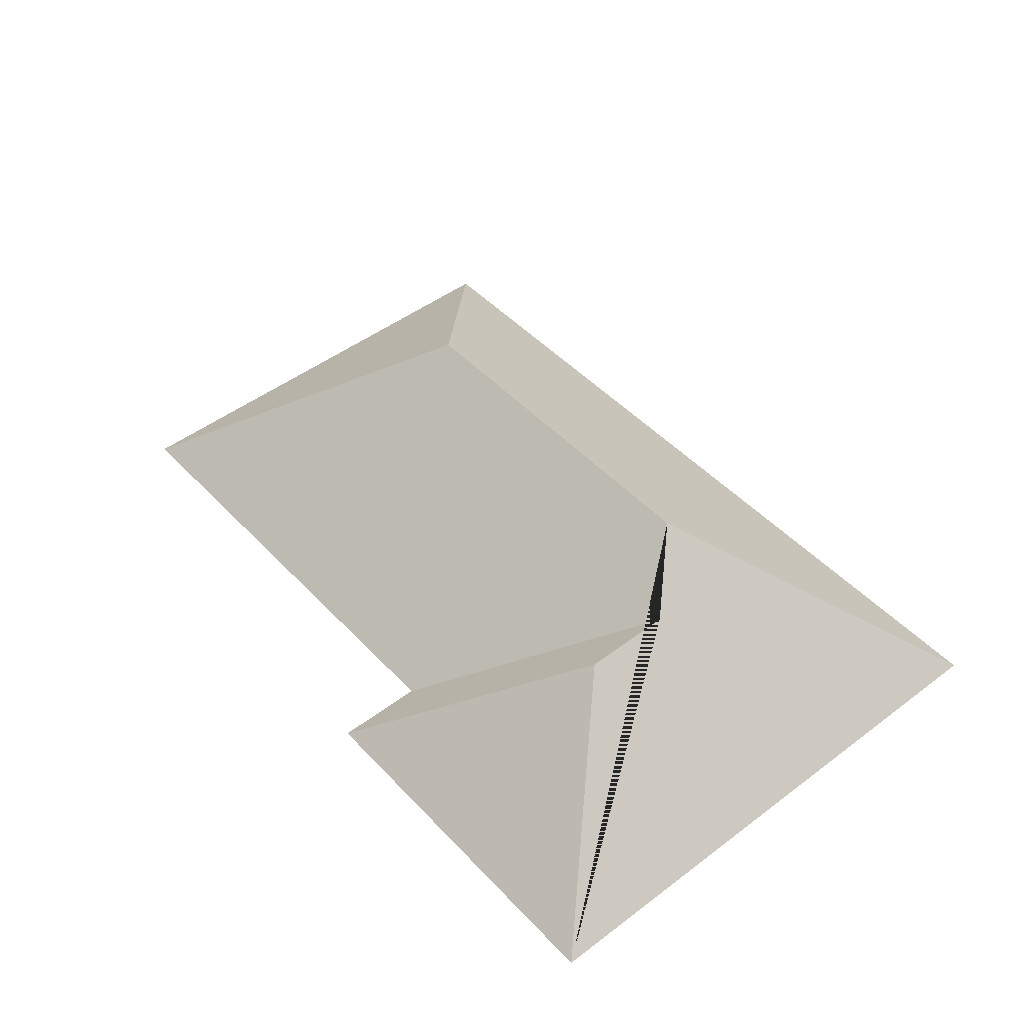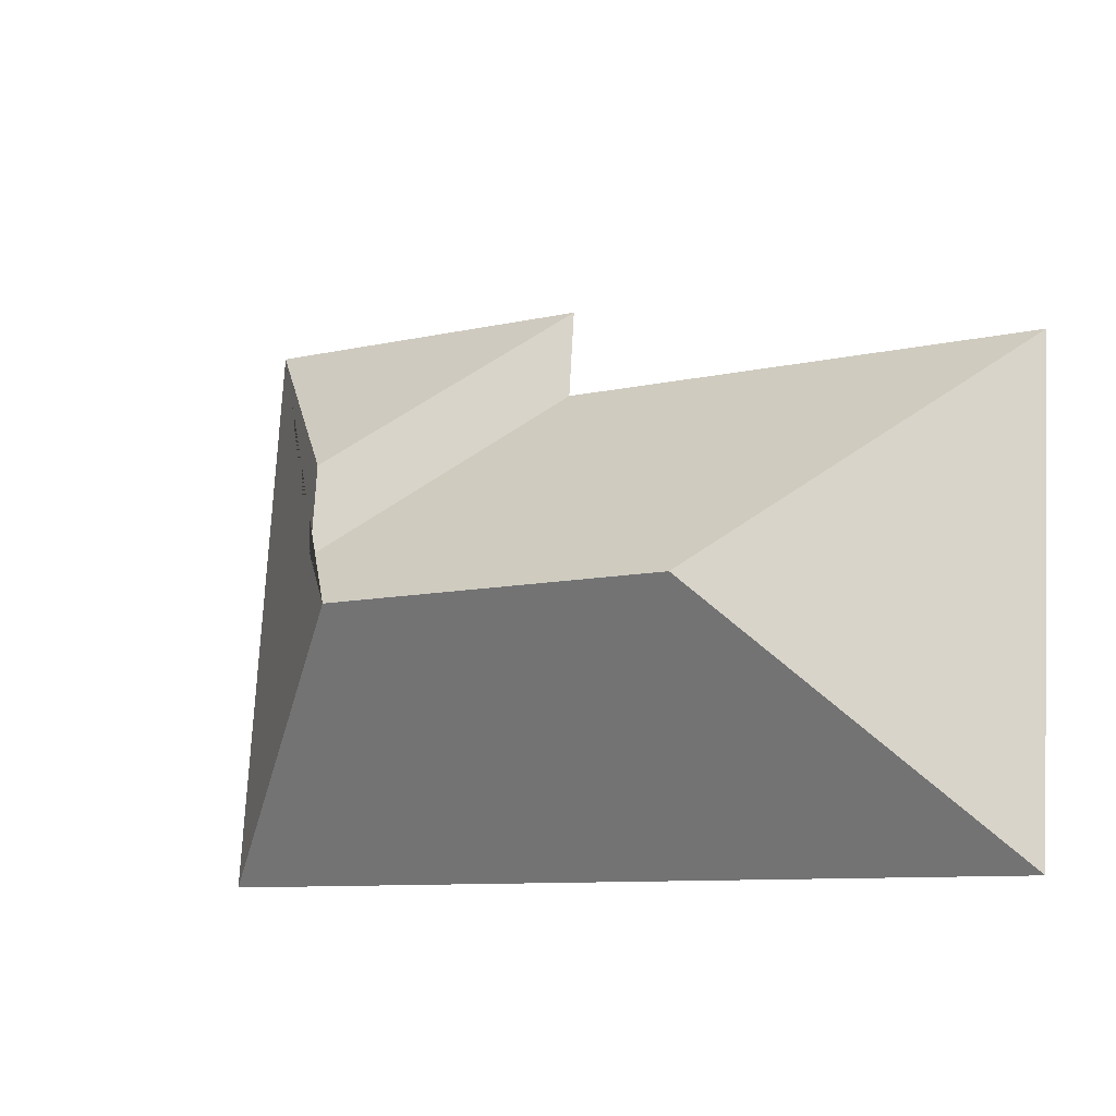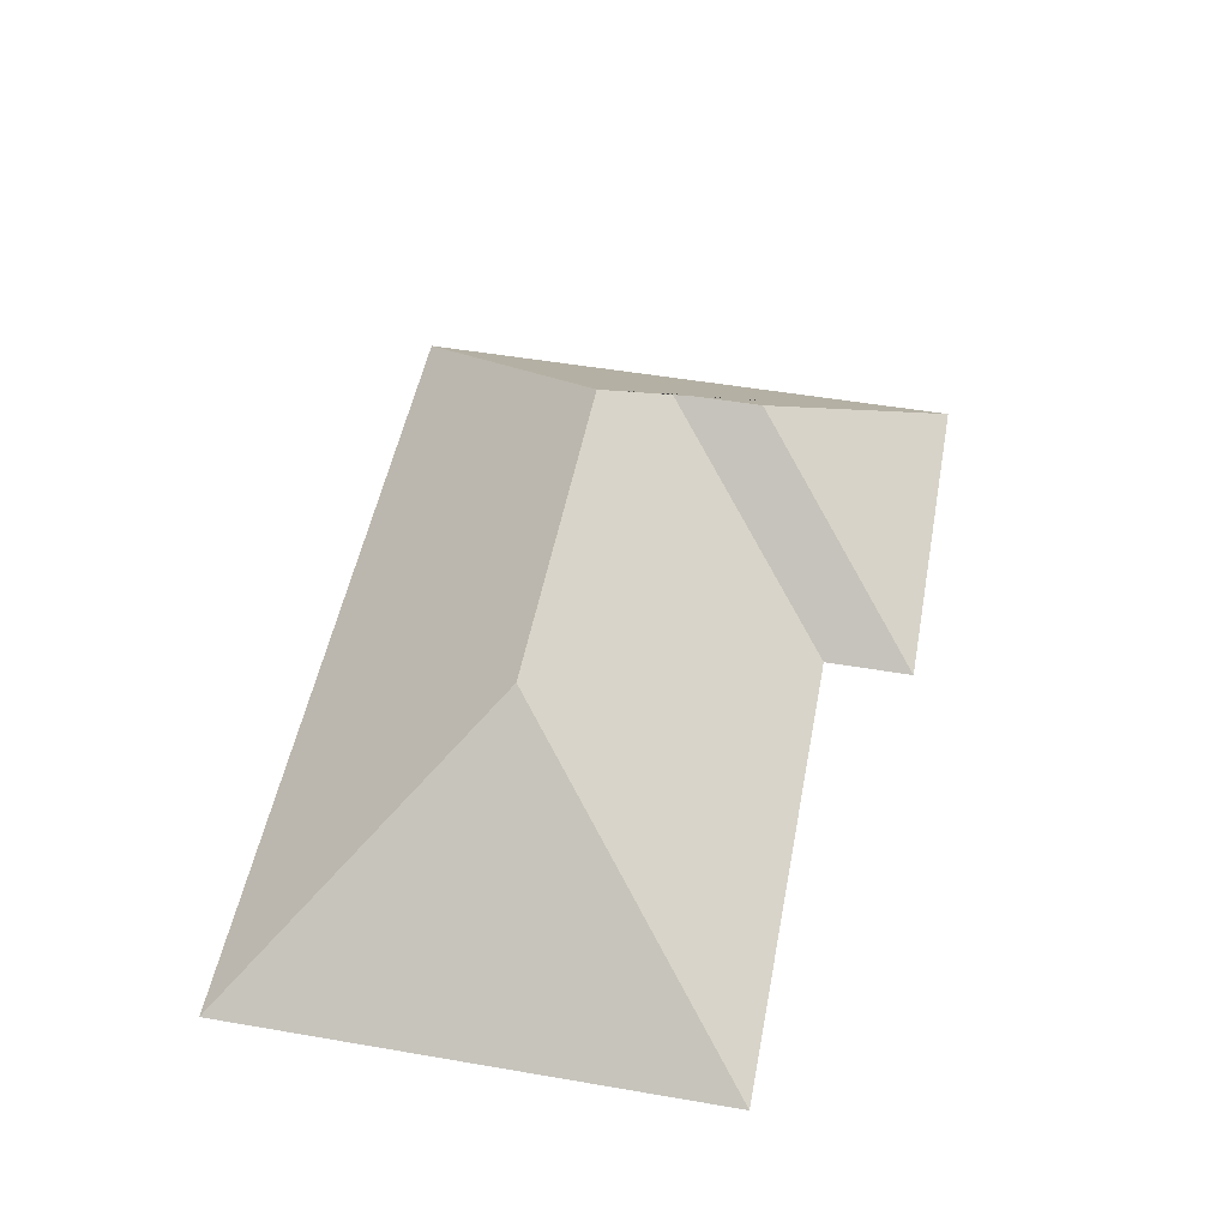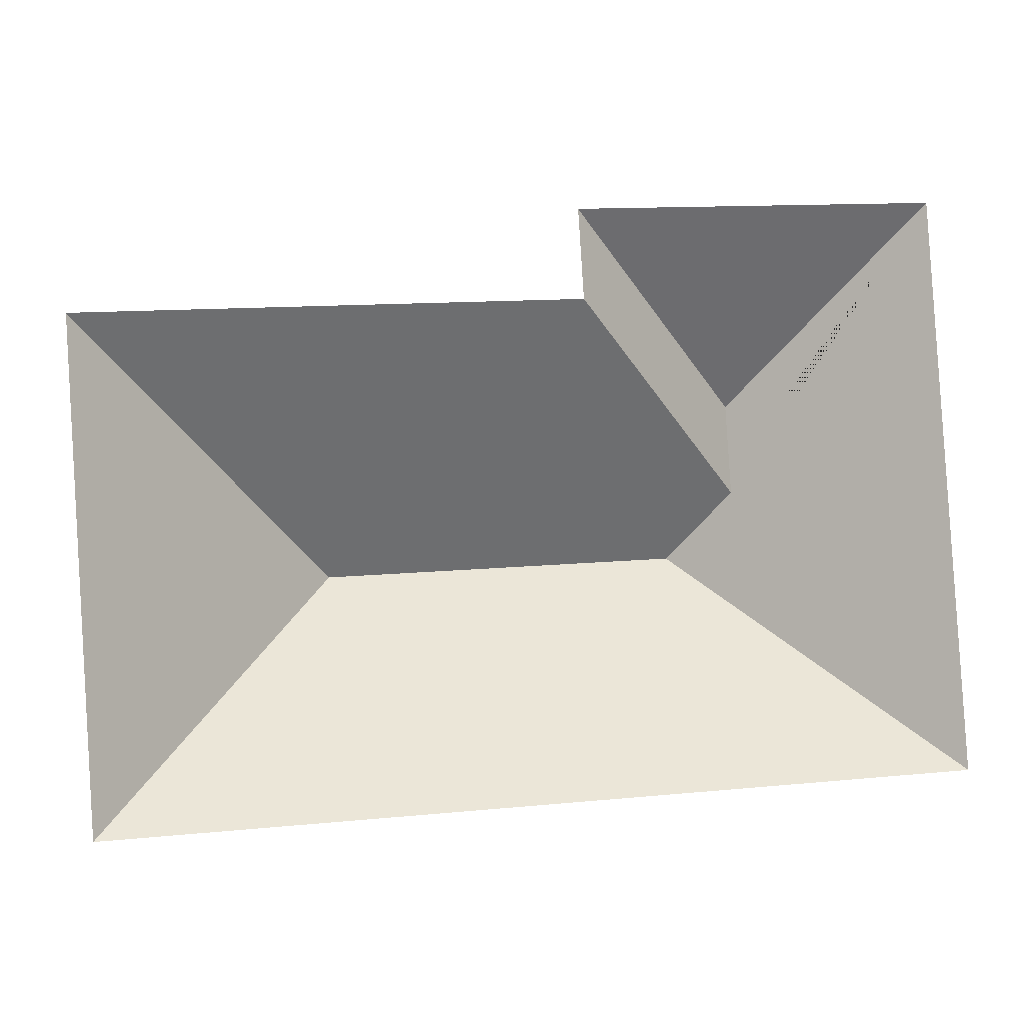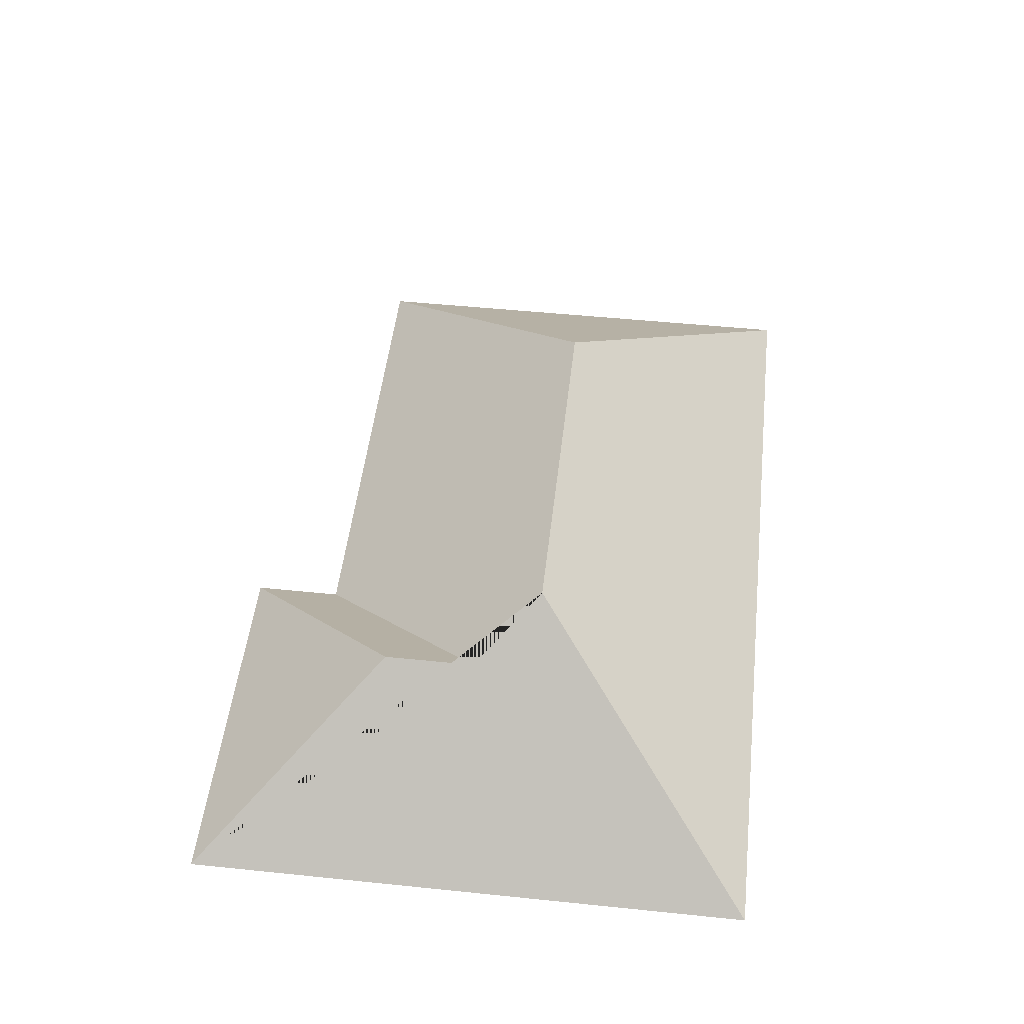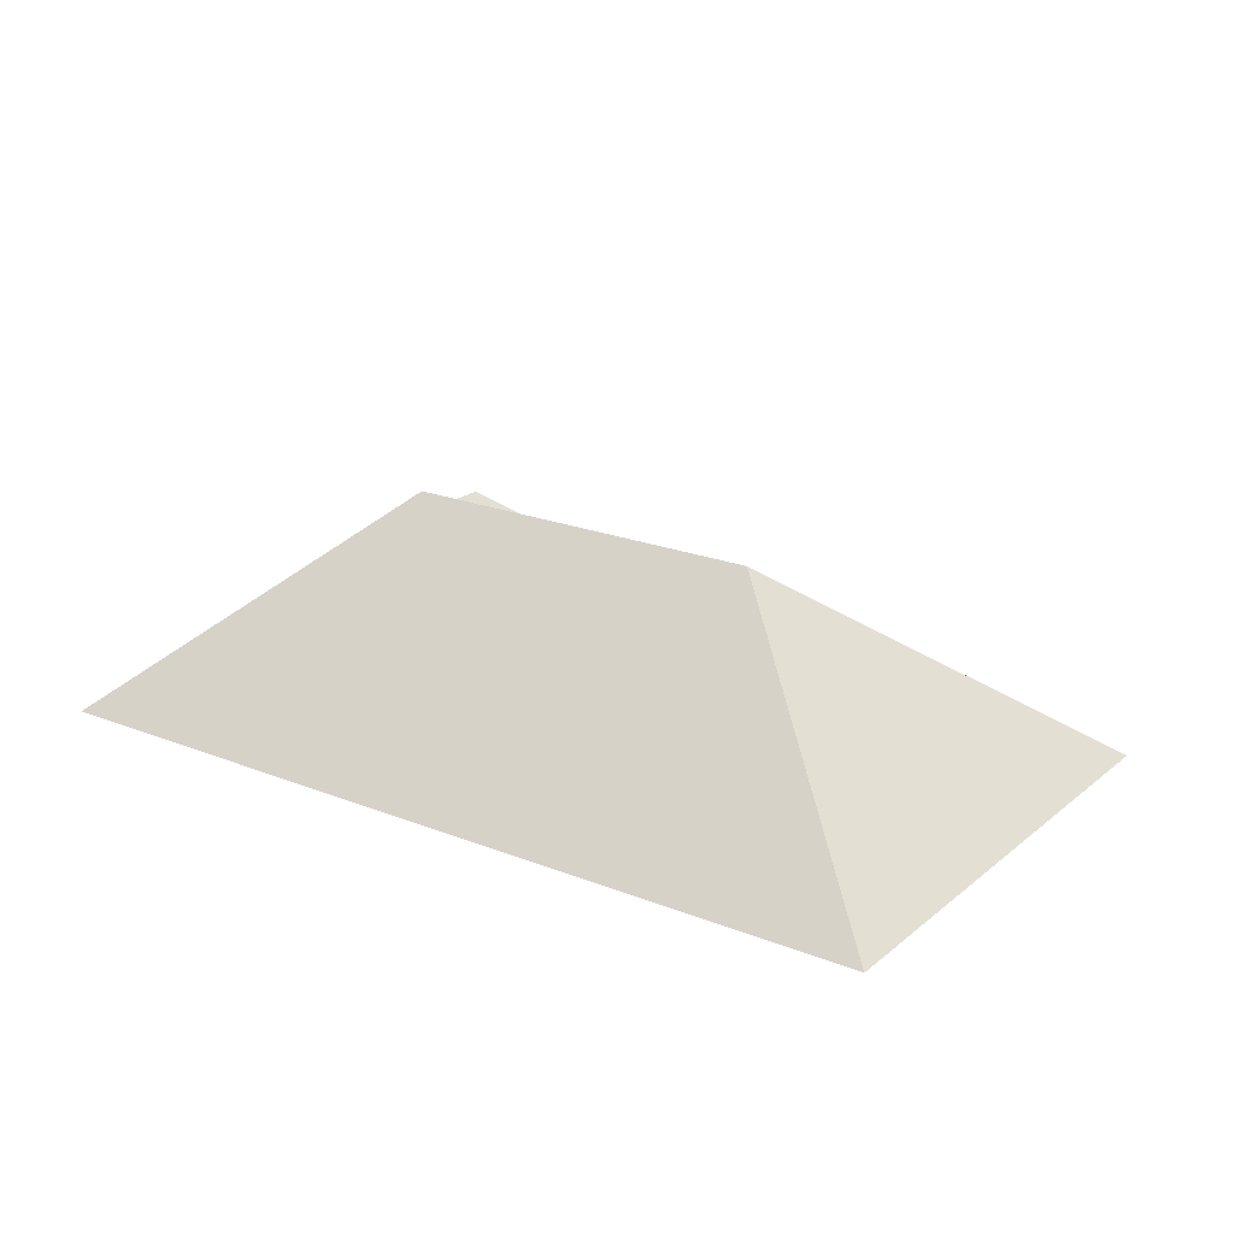
<metadata>
{"format":"obj","ext":"obj","renderer":"f3d","projection":"perspective","resolution":1024,"background":"white","views":[{"elev":47.3,"azim":45.9,"up":"+Y"},{"elev":-16.5,"azim":-148.9,"up":"+Z"},{"elev":50.2,"azim":-83.0,"up":"+Y"},{"elev":-3.9,"azim":-12.8,"up":"+Z"},{"elev":49.8,"azim":92.8,"up":"+Y"},{"elev":21.0,"azim":-148.3,"up":"+Y"}]}
</metadata>
<code>
o CG10_500_039068_0018_roof
v 25.83 75 -225.8
v 319.4 75 -207
v 233.3 145 -132.3
v 108.7 145 -140.3
v 252.6 127.1 -109.1
v 250.6 127.1 -77.94
v 183.9 75 -49.44
v 15.2 75 -60.26
v 182 75 -19.21
v 306.8 75 -11.2
v 25.83 0 -225.8
v 319.4 0 -207
v 306.8 0 -11.2
v 182 0 -19.21
v 183.9 0 -49.44
v 15.2 0 -60.26
f 8 7 5 3 4
f 7 9 6 5
f 9 10 6
f 8 1 4
f 10 2 3 5 6
f 1 2 3 4

</code>
